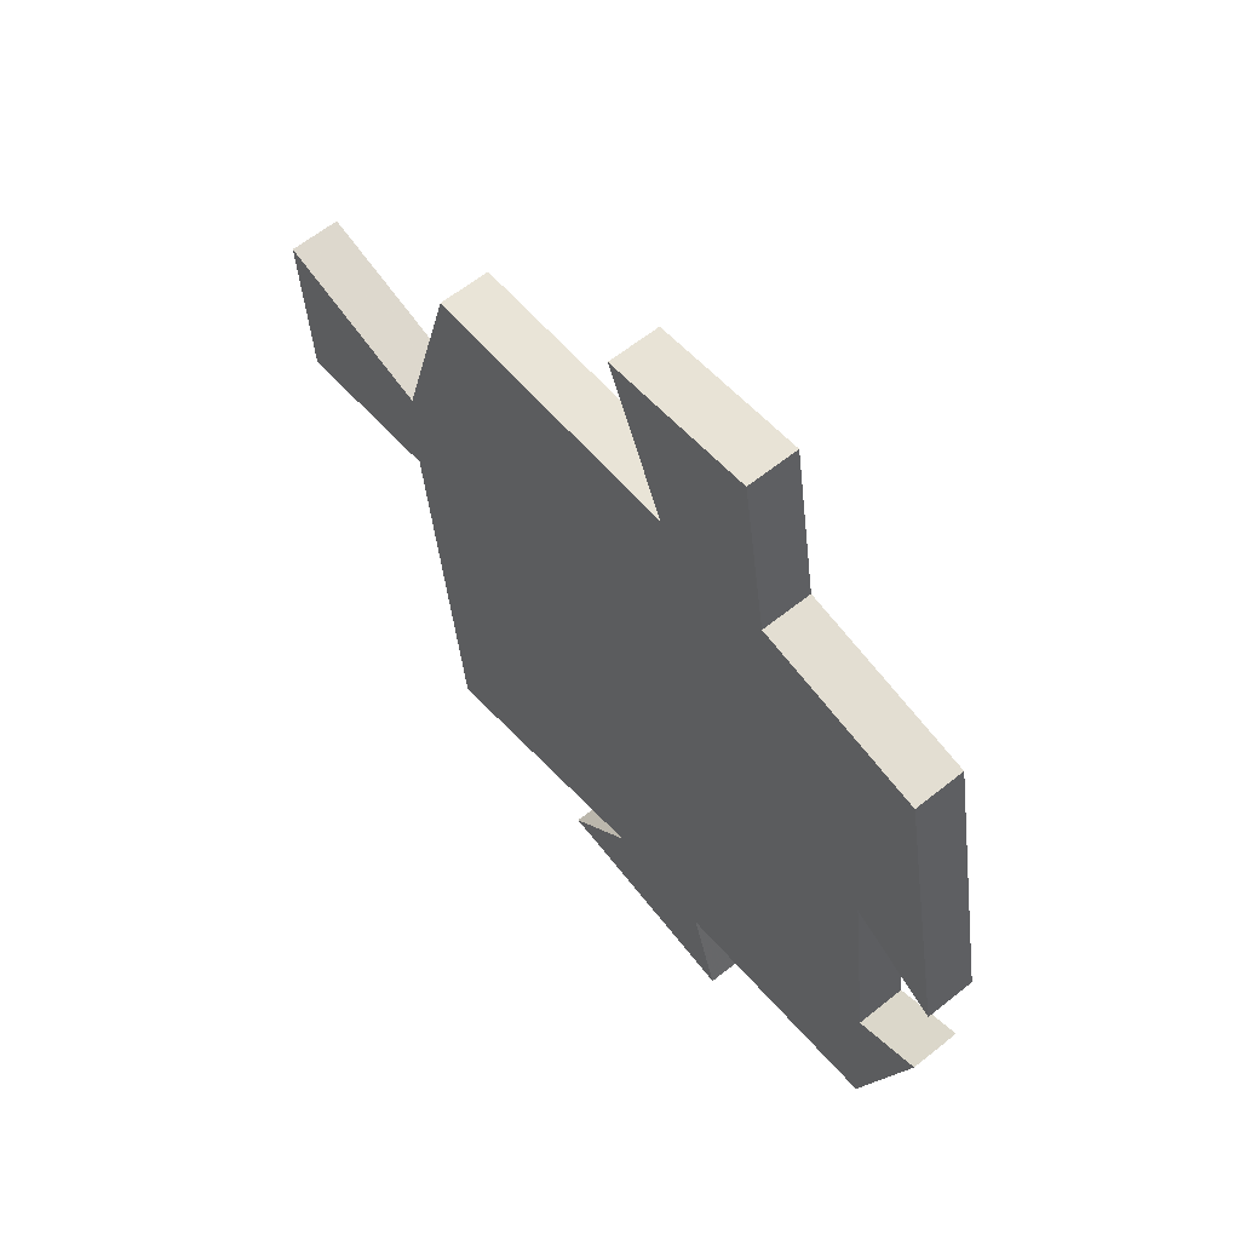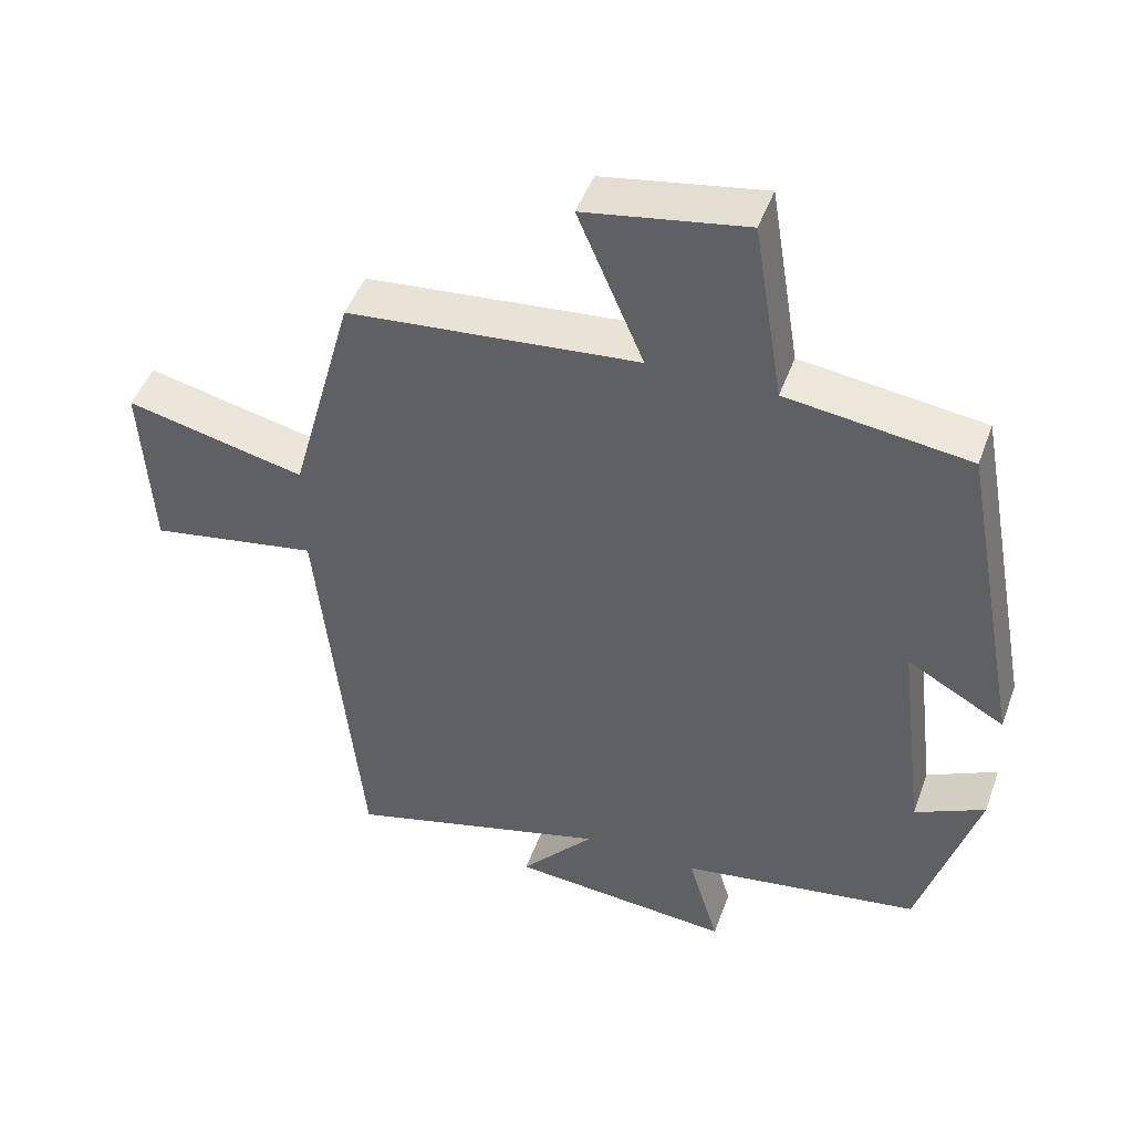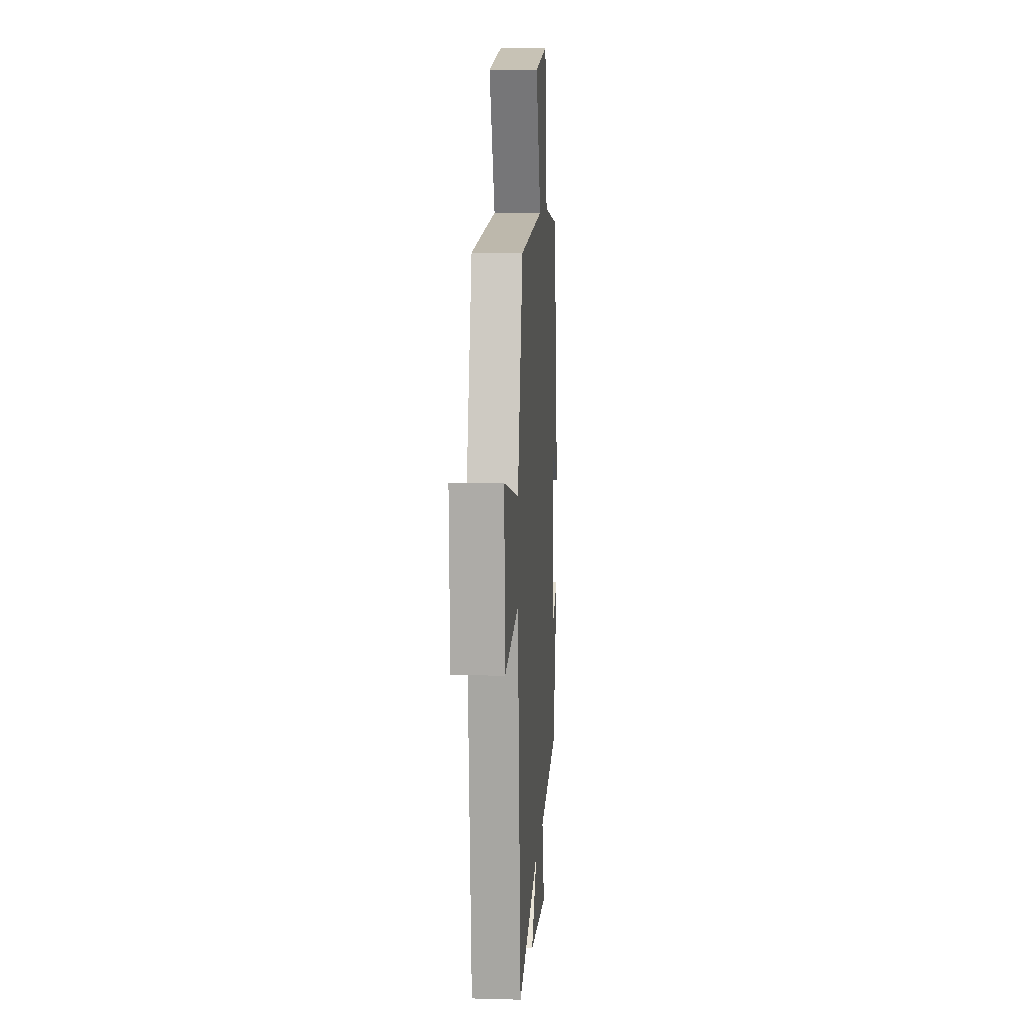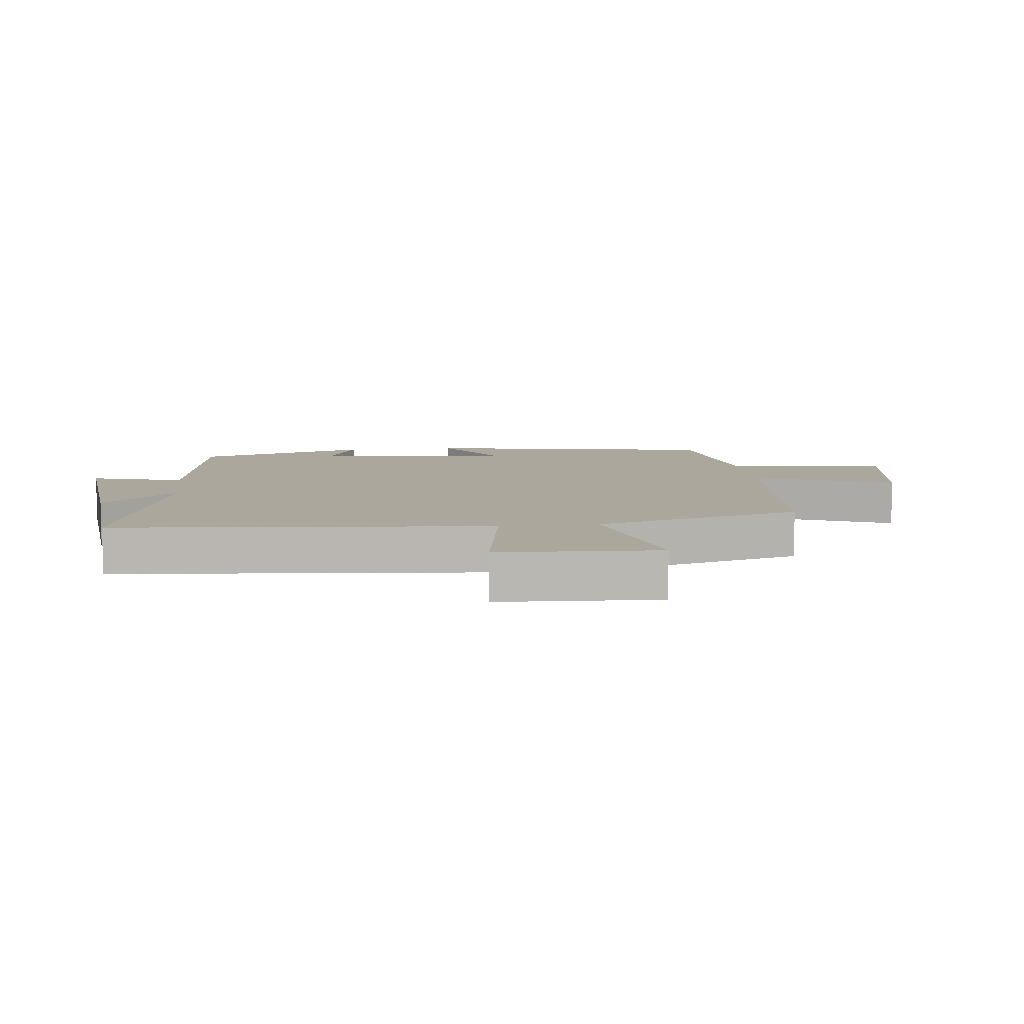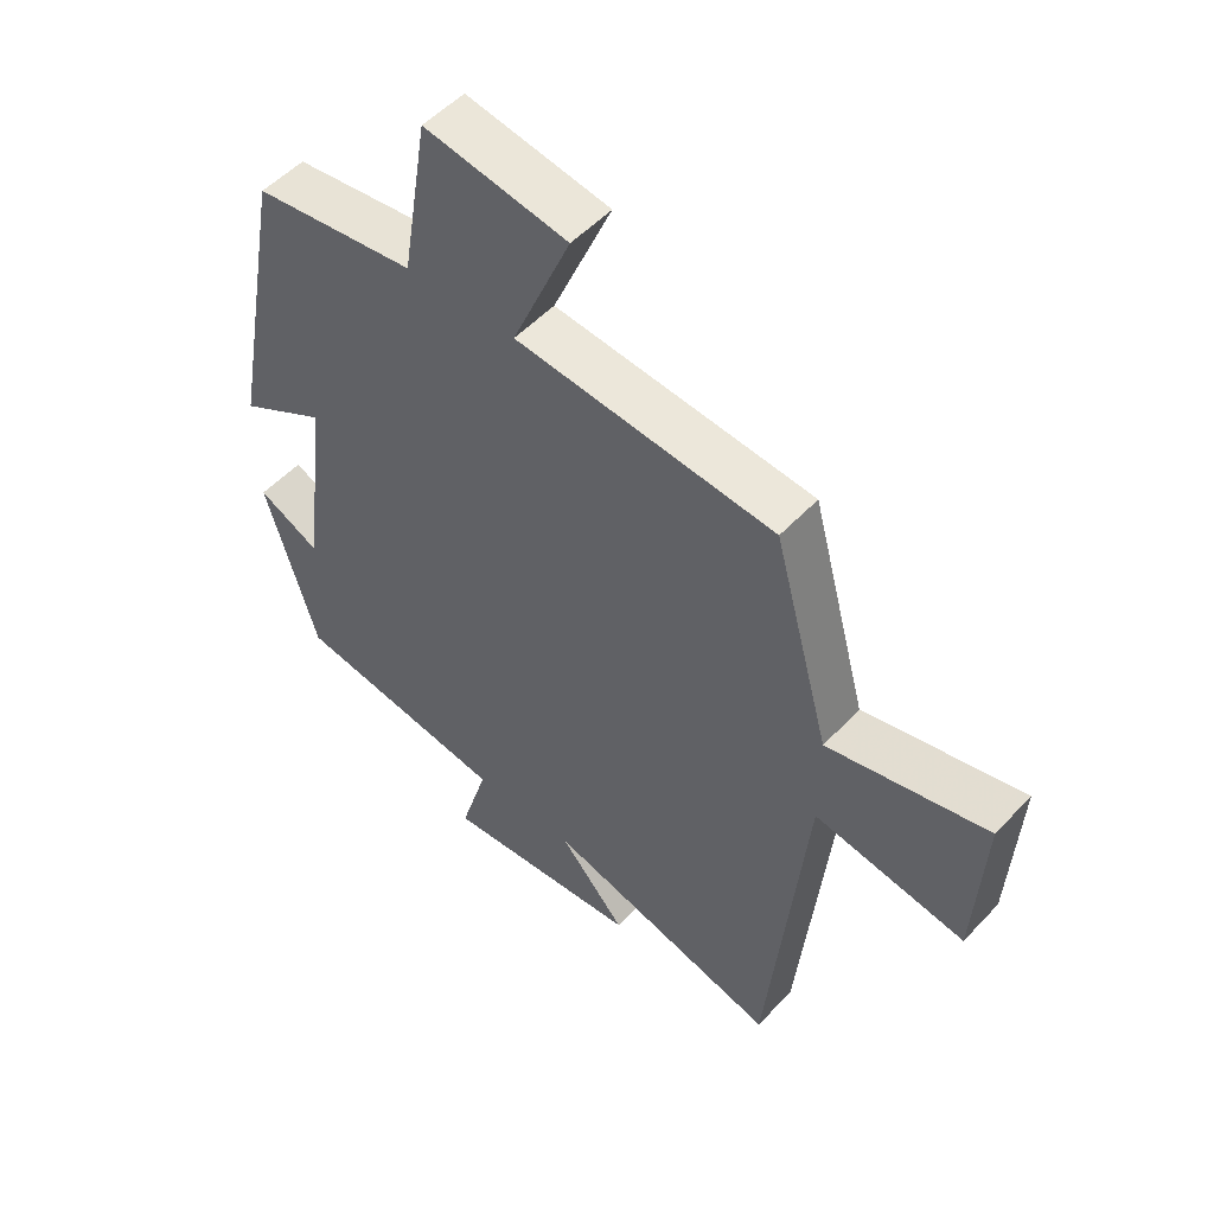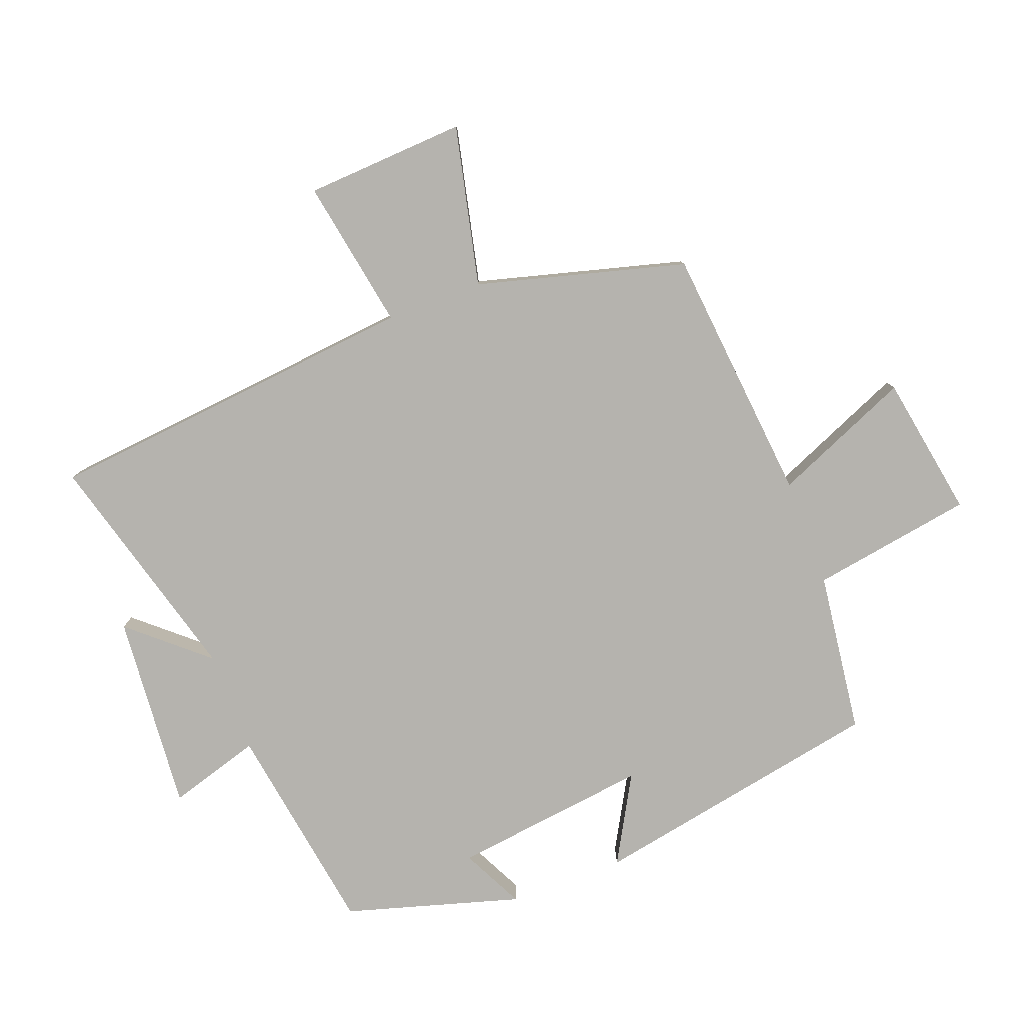
<metadata>
{"format":"obj","ext":"obj","renderer":"f3d","projection":"perspective","resolution":1024,"background":"white","views":[{"elev":62.5,"azim":51.0,"up":"+Z"},{"elev":47.3,"azim":19.6,"up":"+Z"},{"elev":9.5,"azim":-85.9,"up":"+Z"},{"elev":8.4,"azim":-97.2,"up":"+Y"},{"elev":52.0,"azim":-138.5,"up":"+Z"},{"elev":-79.9,"azim":-69.2,"up":"+Y"}]}
</metadata>
<code>
v 0.42 0.07 -0.448
v 0.087 0.07 -0.5
v 0.13 0.07 -0.644
v -0.178 0.07 -0.618
v -0.075 0.07 -0.5
v -0.441 0.07 -0.6
v -0.5 0.07 -0.014
v -0.734 0.07 -0.055
v -0.748 0.07 0.195
v -0.5 0.07 0.138
v -0.412 0.07 0.462
v -0.01 0.07 0.5
v -0.101 0.07 0.714
v 0.121 0.07 0.752
v 0.162 0.07 0.5
v 0.414 0.07 0.467
v 0.5 0.07 0.008
v 0.365 0.07 0.084
v 0.403 0.07 -0.224
v 0.5 0.07 -0.176
v 0.42 0 -0.448
v 0.087 0 -0.5
v 0.13 0 -0.644
v -0.178 0 -0.618
v -0.075 0 -0.5
v -0.441 0 -0.6
v -0.5 0 -0.014
v -0.734 0 -0.055
v -0.748 0 0.195
v -0.5 0 0.138
v -0.412 0 0.462
v -0.01 0 0.5
v -0.101 0 0.714
v 0.121 0 0.752
v 0.162 0 0.5
v 0.414 0 0.467
v 0.5 0 0.008
v 0.365 0 0.084
v 0.403 0 -0.224
v 0.5 0 -0.176
f 19 20 1 2
f 18 19 2
f 15 16 17 18
f 15 18 2
f 12 13 14 15
f 10 11 12 15
f 10 15 2
f 7 8 9 10
f 5 6 7 10
f 5 10 2 3
f 3 4 5
f 22 21 40 39
f 22 39 38
f 38 37 36 35
f 22 38 35
f 35 34 33 32
f 35 32 31 30
f 22 35 30
f 30 29 28 27
f 30 27 26 25
f 23 22 30 25
f 25 24 23
f 1 21 22 2
f 2 22 23 3
f 3 23 24 4
f 4 24 25 5
f 5 25 26 6
f 6 26 27 7
f 7 27 28 8
f 8 28 29 9
f 9 29 30 10
f 10 30 31 11
f 11 31 32 12
f 12 32 33 13
f 13 33 34 14
f 14 34 35 15
f 15 35 36 16
f 16 36 37 17
f 17 37 38 18
f 18 38 39 19
f 19 39 40 20
f 20 40 21 1

</code>
